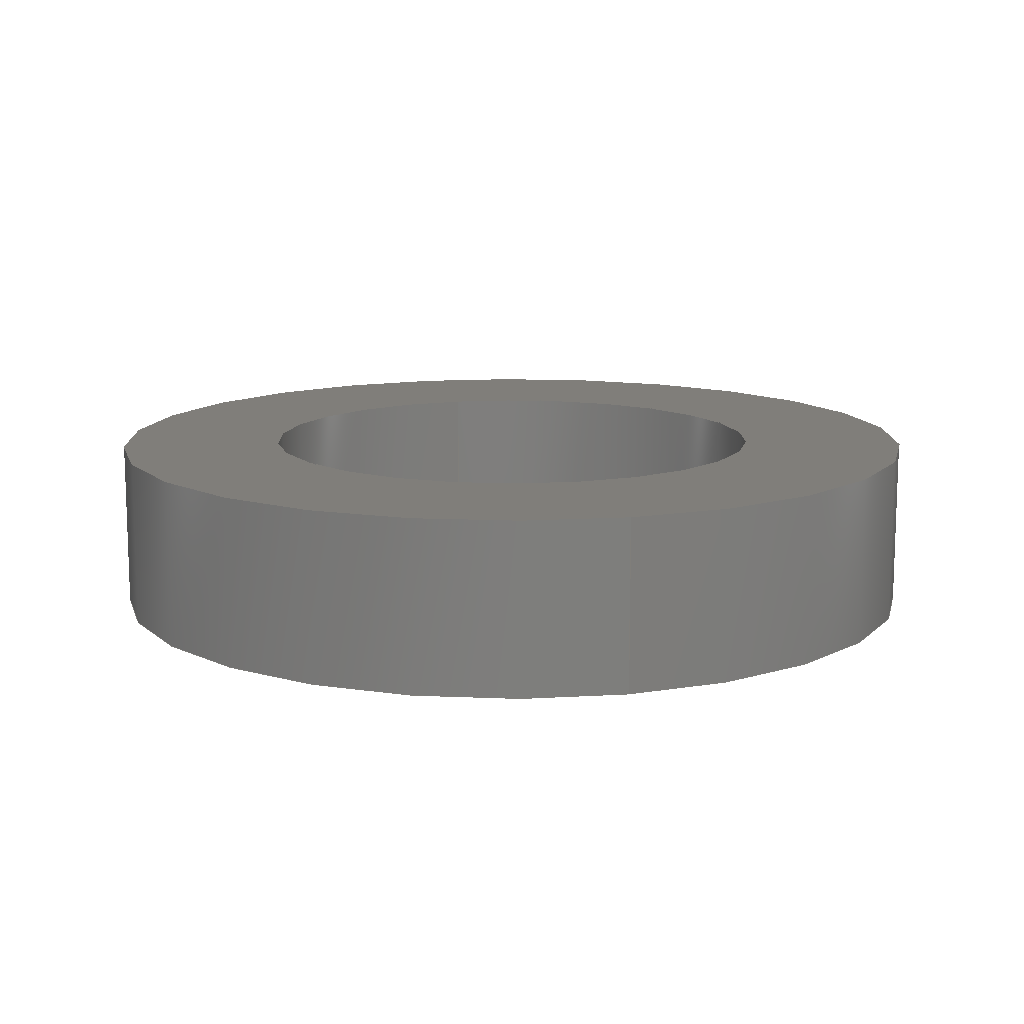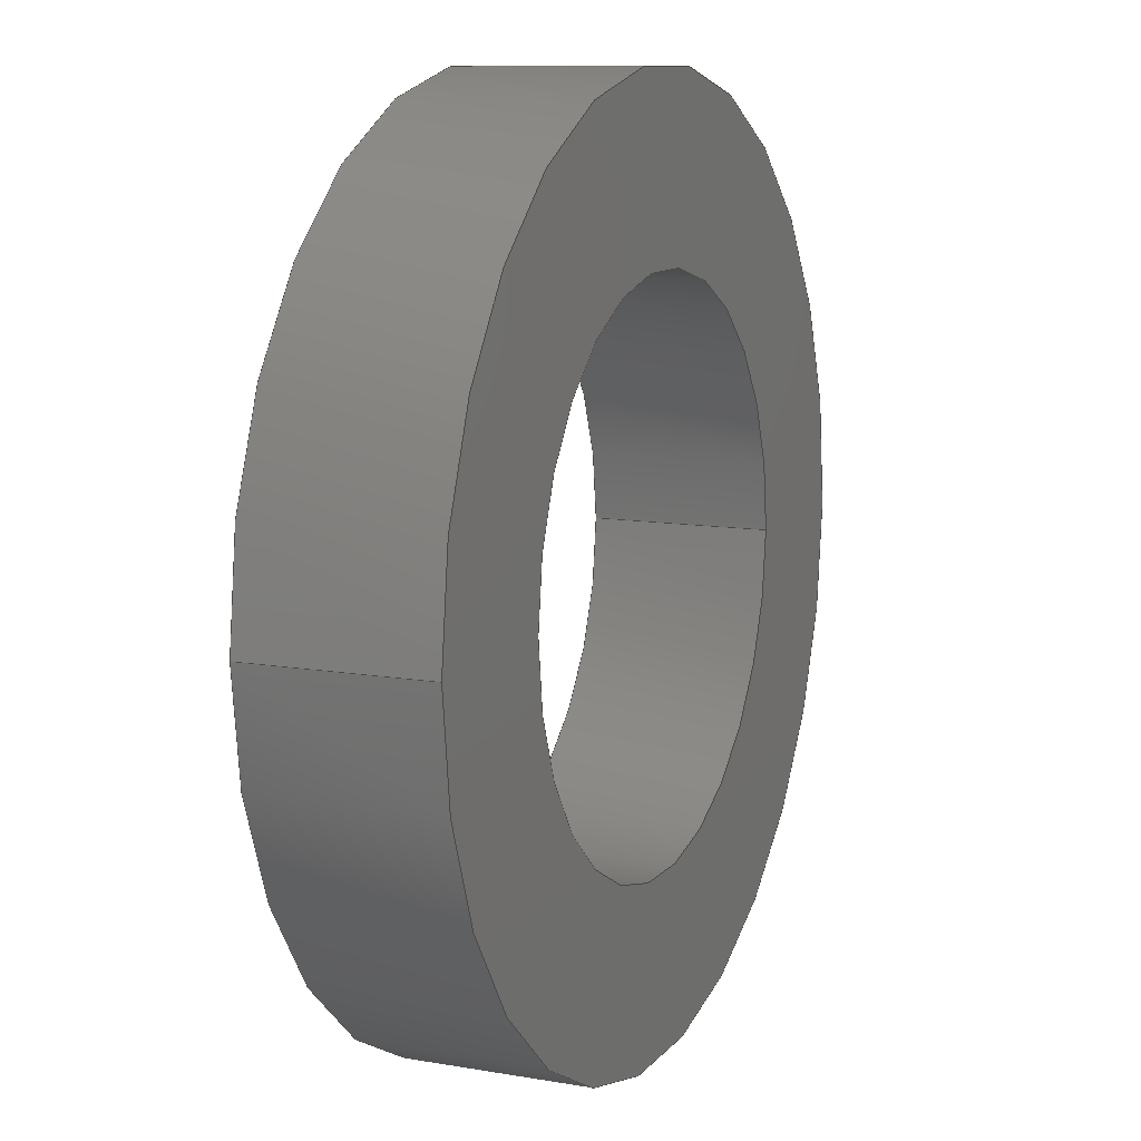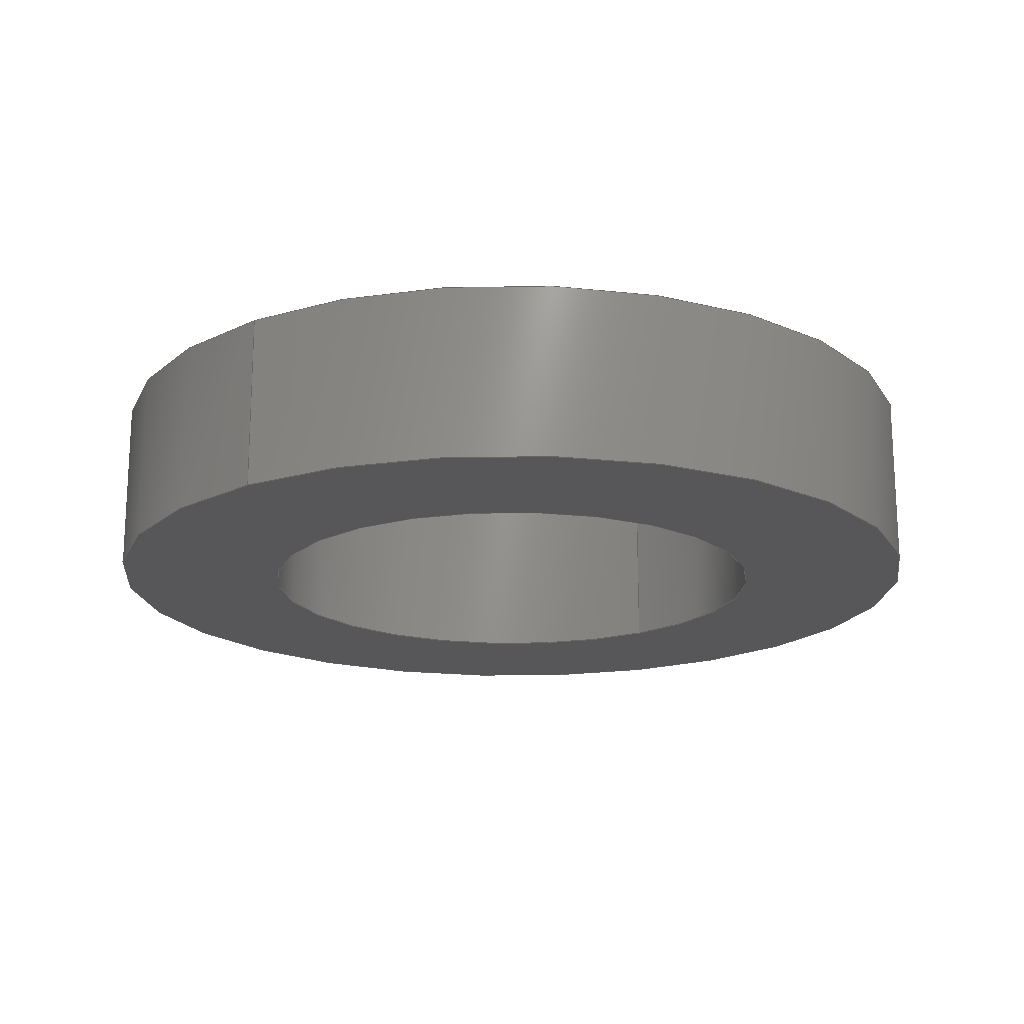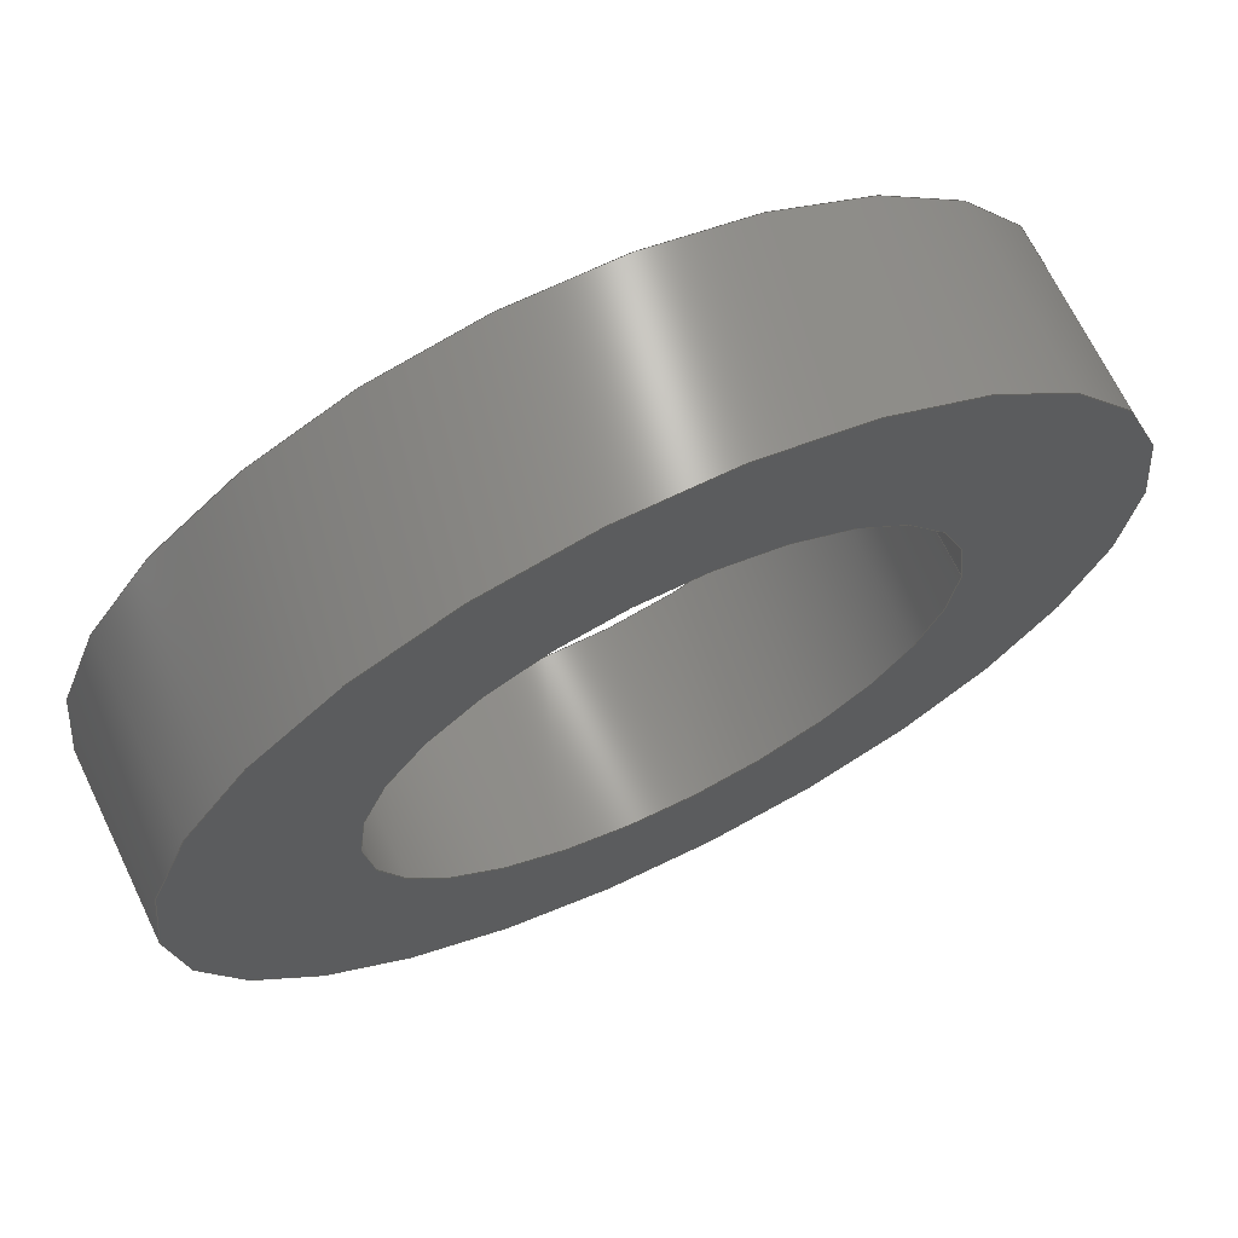
<metadata>
{"format":"step","ext":"stp","renderer":"f3d","projection":"perspective","resolution":1024,"background":"white","views":[{"elev":12.3,"azim":-104.9,"up":"+Z"},{"elev":10.6,"azim":113.3,"up":"+Y"},{"elev":-18.1,"azim":126.3,"up":"+Z"},{"elev":69.0,"azim":154.2,"up":"+Y"}]}
</metadata>
<code>
ISO-10303-21;
DATA;
#1 = FACE_BOUND ( 'NONE', #44, .T. ) ;
#2 = MANIFOLD_SOLID_BREP ( 'Imported1', #145 ) ;
#3 = FACE_OUTER_BOUND ( 'NONE', #114, .T. ) ;
#4 = PRESENTATION_LAYER_ASSIGNMENT (  '', '', ( #206 ) ) ;
#5 = PRODUCT_RELATED_PRODUCT_CATEGORY ( 'part', '', ( #45 ) ) ;
#6 = CARTESIAN_POINT ( 'NONE',  ( 0, 0, 2 ) ) ;
#7 = LINE ( 'NONE', #96, #203 ) ;
#8 = PLANE ( 'NONE',  #131 ) ;
#9 = AXIS2_PLACEMENT_3D ( 'NONE', #40, #93, #153 ) ;
#10 = CARTESIAN_POINT ( 'NONE',  ( 3.05, -3.735e-16, 2 ) ) ;
#11 = ORIENTED_EDGE ( 'NONE', *, *, #122, .T. ) ;
#12 = ORIENTED_EDGE ( 'NONE', *, *, #192, .F. ) ;
#13 = PRODUCT_DEFINITION_FORMATION_WITH_SPECIFIED_SOURCE ( 'ANY', '', #45, .NOT_KNOWN. ) ;
#14 = CARTESIAN_POINT ( 'NONE',  ( 5, -6.123e-16, 2 ) ) ;
#15 = EDGE_CURVE ( 'NONE', #107, #109, #133, .T. ) ;
#16 =( GEOMETRIC_REPRESENTATION_CONTEXT ( 3 ) GLOBAL_UNCERTAINTY_ASSIGNED_CONTEXT ( ( #58 ) ) GLOBAL_UNIT_ASSIGNED_CONTEXT ( ( #125, #104, #71 ) ) REPRESENTATION_CONTEXT ( 'NONE', 'WORKASPACE' ) );
#17 = DIRECTION ( 'NONE',  ( 0, 0, 1 ) ) ;
#18 = ADVANCED_BREP_SHAPE_REPRESENTATION ( '76306-2mm-spacer', ( #2, #118 ), #127 ) ;
#19 = SURFACE_STYLE_FILL_AREA ( #134 ) ;
#20 = EDGE_LOOP ( 'NONE', ( #67, #173, #148, #152 ) ) ;
#21 = DIRECTION ( 'NONE',  ( -1, 0, 0 ) ) ;
#22 = CIRCLE ( 'NONE', #116, 5 ) ;
#23 = DIRECTION ( 'NONE',  ( -1, 0, 0 ) ) ;
#24 = ORIENTED_EDGE ( 'NONE', *, *, #174, .T. ) ;
#25 = CYLINDRICAL_SURFACE ( 'NONE', #49, 5 ) ;
#26 = EDGE_CURVE ( 'NONE', #86, #184, #183, .T. ) ;
#27 = PRODUCT_DEFINITION_CONTEXT ( 'detailed design', #120, 'design' ) ;
#28 = EDGE_LOOP ( 'NONE', ( #97, #39, #188, #31 ) ) ;
#29 = DIRECTION ( 'NONE',  ( 0, 0, -1 ) ) ;
#30 = CIRCLE ( 'NONE', #66, 3.05 ) ;
#31 = ORIENTED_EDGE ( 'NONE', *, *, #174, .F. ) ;
#32 = DIRECTION ( 'NONE',  ( 0, 0, 1 ) ) ;
#33 = DIRECTION ( 'NONE',  ( 0, 0, 1 ) ) ;
#34 =( NAMED_UNIT ( * ) PLANE_ANGLE_UNIT ( ) SI_UNIT ( $, .RADIAN. ) );
#35 = EDGE_LOOP ( 'NONE', ( #213, #162, #24, #46 ) ) ;
#36 = VECTOR ( 'NONE', #99, 1000 ) ;
#37 = ORIENTED_EDGE ( 'NONE', *, *, #48, .T. ) ;
#38 = COLOUR_RGB ( '',0.007843, 0.2392, 0.8235 ) ;
#39 = ORIENTED_EDGE ( 'NONE', *, *, #26, .T. ) ;
#40 = CARTESIAN_POINT ( 'NONE',  ( 0, 0, 0 ) ) ;
#41 = AXIS2_PLACEMENT_3D ( 'NONE', #6, #182, #76 ) ;
#42 = ORIENTED_EDGE ( 'NONE', *, *, #146, .F. ) ;
#43 = CARTESIAN_POINT ( 'NONE',  ( 0, 0, 2 ) ) ;
#44 = EDGE_LOOP ( 'NONE', ( #208, #165 ) ) ;
#45 = PRODUCT ( '76306-2mm-spacer', '76306-2mm-spacer', '', ( #180 ) ) ;
#46 = ORIENTED_EDGE ( 'NONE', *, *, #63, .F. ) ;
#47 = CIRCLE ( 'NONE', #164, 3.05 ) ;
#48 = EDGE_CURVE ( 'NONE', #95, #176, #22, .T. ) ;
#49 = AXIS2_PLACEMENT_3D ( 'NONE', #59, #113, #198 ) ;
#50 = FACE_OUTER_BOUND ( 'NONE', #35, .T. ) ;
#51 =( LENGTH_UNIT ( ) NAMED_UNIT ( * ) SI_UNIT ( .MILLI., .METRE. ) );
#52 =( GEOMETRIC_REPRESENTATION_CONTEXT ( 3 ) GLOBAL_UNCERTAINTY_ASSIGNED_CONTEXT ( ( #200 ) ) GLOBAL_UNIT_ASSIGNED_CONTEXT ( ( #70, #172, #202 ) ) REPRESENTATION_CONTEXT ( 'NONE', 'WORKASPACE' ) );
#53 = MECHANICAL_DESIGN_GEOMETRIC_PRESENTATION_REPRESENTATION (  '', ( #54 ), #16 ) ;
#54 = STYLED_ITEM ( 'NONE', ( #68 ), #18 ) ;
#55 = FACE_OUTER_BOUND ( 'NONE', #129, .T. ) ;
#56 = EDGE_CURVE ( 'NONE', #158, #86, #30, .T. ) ;
#57 = ORIENTED_EDGE ( 'NONE', *, *, #146, .T. ) ;
#58 = UNCERTAINTY_MEASURE_WITH_UNIT (LENGTH_MEASURE( 1e-05 ), #125, 'distance_accuracy_value', 'NONE');
#59 = CARTESIAN_POINT ( 'NONE',  ( 0, 0, 0 ) ) ;
#60 = CARTESIAN_POINT ( 'NONE',  ( -3.05, 0, 2 ) ) ;
#61 = PRODUCT_DEFINITION_SHAPE ( 'NONE', 'NONE',  #105 ) ;
#62 = CARTESIAN_POINT ( 'NONE',  ( 3.05, -3.735e-16, 0 ) ) ;
#63 = EDGE_CURVE ( 'NONE', #184, #75, #47, .T. ) ;
#64 = CARTESIAN_POINT ( 'NONE',  ( 0, 0, 0 ) ) ;
#65 =( NAMED_UNIT ( * ) SI_UNIT ( $, .STERADIAN. ) SOLID_ANGLE_UNIT ( ) );
#66 = AXIS2_PLACEMENT_3D ( 'NONE', #110, #171, #159 ) ;
#67 = ORIENTED_EDGE ( 'NONE', *, *, #15, .F. ) ;
#68 = PRESENTATION_STYLE_ASSIGNMENT (( #209 ) ) ;
#69 = COLOUR_RGB ( '',0.007843, 0.2392, 0.8235 ) ;
#70 =( LENGTH_UNIT ( ) NAMED_UNIT ( * ) SI_UNIT ( .MILLI., .METRE. ) );
#71 =( NAMED_UNIT ( * ) SI_UNIT ( $, .STERADIAN. ) SOLID_ANGLE_UNIT ( ) );
#72 = EDGE_CURVE ( 'NONE', #109, #95, #7, .T. ) ;
#73 = EDGE_LOOP ( 'NONE', ( #37, #196 ) ) ;
#74 = CIRCLE ( 'NONE', #166, 3.05 ) ;
#75 = VERTEX_POINT ( 'NONE', #60 ) ;
#76 = DIRECTION ( 'NONE',  ( -1, 0, 0 ) ) ;
#77 = PLANE ( 'NONE',  #103 ) ;
#78 = AXIS2_PLACEMENT_3D ( 'NONE', #154, #181, #108 ) ;
#79 = FACE_OUTER_BOUND ( 'NONE', #28, .T. ) ;
#80 = ADVANCED_FACE ( 'NONE', ( #187 ), #25, .T. ) ;
#81 = SURFACE_STYLE_FILL_AREA ( #190 ) ;
#82 = VECTOR ( 'NONE', #32, 1000 ) ;
#83 = DIRECTION ( 'NONE',  ( 0, 0, 1 ) ) ;
#84 = LINE ( 'NONE', #100, #36 ) ;
#85 = CIRCLE ( 'NONE', #41, 5 ) ;
#86 = VERTEX_POINT ( 'NONE', #201 ) ;
#87 = PRESENTATION_STYLE_ASSIGNMENT (( #90 ) ) ;
#88 = APPLICATION_PROTOCOL_DEFINITION ( 'draft international standard', 'automotive_design', 1998, #120 ) ;
#89 = CARTESIAN_POINT ( 'NONE',  ( 0, 0, 0 ) ) ;
#90 = SURFACE_STYLE_USAGE ( .BOTH. , #193 ) ;
#91 = AXIS2_PLACEMENT_3D ( 'NONE', #144, #161, #204 ) ;
#92 = CARTESIAN_POINT ( 'NONE',  ( 0, 0, 0 ) ) ;
#93 = DIRECTION ( 'NONE',  ( 0, 0, -1 ) ) ;
#94 = CARTESIAN_POINT ( 'NONE',  ( -5, 0, 0 ) ) ;
#95 = VERTEX_POINT ( 'NONE', #157 ) ;
#96 = CARTESIAN_POINT ( 'NONE',  ( -5, 0, 0 ) ) ;
#97 = ORIENTED_EDGE ( 'NONE', *, *, #179, .F. ) ;
#98 = DIRECTION ( 'NONE',  ( 0, 0, 1 ) ) ;
#99 = DIRECTION ( 'NONE',  ( 0, 0, 1 ) ) ;
#100 = CARTESIAN_POINT ( 'NONE',  ( 5, -6.123e-16, 0 ) ) ;
#101 = CARTESIAN_POINT ( 'NONE',  ( -3.05, 0, 0 ) ) ;
#102 = SURFACE_SIDE_STYLE ('',( #81 ) ) ;
#103 = AXIS2_PLACEMENT_3D ( 'NONE', #140, #199, #205 ) ;
#104 =( NAMED_UNIT ( * ) PLANE_ANGLE_UNIT ( ) SI_UNIT ( $, .RADIAN. ) );
#105 = PRODUCT_DEFINITION ( 'UNKNOWN', '', #13, #27 ) ;
#106 = CARTESIAN_POINT ( 'NONE',  ( 0, 0, 2 ) ) ;
#107 = VERTEX_POINT ( 'NONE', #137 ) ;
#108 = DIRECTION ( 'NONE',  ( -1, 0, 0 ) ) ;
#109 = VERTEX_POINT ( 'NONE', #94 ) ;
#110 = CARTESIAN_POINT ( 'NONE',  ( 0, 0, 0 ) ) ;
#111 = EDGE_CURVE ( 'NONE', #176, #95, #85, .T. ) ;
#112 = ORIENTED_EDGE ( 'NONE', *, *, #15, .T. ) ;
#113 = DIRECTION ( 'NONE',  ( 0, 0, 1 ) ) ;
#114 = EDGE_LOOP ( 'NONE', ( #57, #112 ) ) ;
#115 = DIRECTION ( 'NONE',  ( 1, 0, 0 ) ) ;
#116 = AXIS2_PLACEMENT_3D ( 'NONE', #43, #98, #21 ) ;
#117 = ADVANCED_FACE ( 'NONE', ( #79 ), #214, .F. ) ;
#118 = AXIS2_PLACEMENT_3D ( 'NONE', #89, #17, #130 ) ;
#119 = CYLINDRICAL_SURFACE ( 'NONE', #78, 5 ) ;
#120 = APPLICATION_CONTEXT ( 'automotive_design' ) ;
#121 = CARTESIAN_POINT ( 'NONE',  ( -3.05, 0, 0 ) ) ;
#122 = EDGE_CURVE ( 'NONE', #75, #184, #74, .T. ) ;
#123 = DIRECTION ( 'NONE',  ( 0, 0, 1 ) ) ;
#124 = CIRCLE ( 'NONE', #150, 3.05 ) ;
#125 =( LENGTH_UNIT ( ) NAMED_UNIT ( * ) SI_UNIT ( .MILLI., .METRE. ) );
#126 = CARTESIAN_POINT ( 'NONE',  ( -2.361e-16, 0, 2 ) ) ;
#127 =( GEOMETRIC_REPRESENTATION_CONTEXT ( 3 ) GLOBAL_UNCERTAINTY_ASSIGNED_CONTEXT ( ( #142 ) ) GLOBAL_UNIT_ASSIGNED_CONTEXT ( ( #51, #34, #65 ) ) REPRESENTATION_CONTEXT ( 'NONE', 'WORKASPACE' ) );
#128 = CYLINDRICAL_SURFACE ( 'NONE', #91, 3.05 ) ;
#129 = EDGE_LOOP ( 'NONE', ( #12, #42, #189, #136 ) ) ;
#130 = DIRECTION ( 'NONE',  ( 1, 0, 0 ) ) ;
#131 = AXIS2_PLACEMENT_3D ( 'NONE', #126, #207, #115 ) ;
#132 = CARTESIAN_POINT ( 'NONE',  ( 0, 0, 0 ) ) ;
#133 = CIRCLE ( 'NONE', #155, 5 ) ;
#134 = FILL_AREA_STYLE ('',( #167 ) ) ;
#135 = CARTESIAN_POINT ( 'NONE',  ( 0, 0, 2 ) ) ;
#136 = ORIENTED_EDGE ( 'NONE', *, *, #111, .F. ) ;
#137 = CARTESIAN_POINT ( 'NONE',  ( 5, -6.123e-16, 0 ) ) ;
#138 = MECHANICAL_DESIGN_GEOMETRIC_PRESENTATION_REPRESENTATION (  '', ( #206 ), #52 ) ;
#139 = ADVANCED_FACE ( 'NONE', ( #55 ), #119, .T. ) ;
#140 = CARTESIAN_POINT ( 'NONE',  ( -2.361e-16, 0, 0 ) ) ;
#141 = DIRECTION ( 'NONE',  ( -1, 0, 0 ) ) ;
#142 = UNCERTAINTY_MEASURE_WITH_UNIT (LENGTH_MEASURE( 1e-05 ), #51, 'distance_accuracy_value', 'NONE');
#143 = DIRECTION ( 'NONE',  ( 0, 0, 1 ) ) ;
#144 = CARTESIAN_POINT ( 'NONE',  ( 0, 0, 0 ) ) ;
#145 = CLOSED_SHELL ( 'NONE', ( #117, #80, #210, #168, #139, #194 ) ) ;
#146 = EDGE_CURVE ( 'NONE', #109, #107, #186, .T. ) ;
#147 = FACE_BOUND ( 'NONE', #178, .T. ) ;
#148 = ORIENTED_EDGE ( 'NONE', *, *, #48, .F. ) ;
#149 = APPLICATION_PROTOCOL_DEFINITION ( 'draft international standard', 'automotive_design', 1998, #163 ) ;
#150 = AXIS2_PLACEMENT_3D ( 'NONE', #64, #33, #160 ) ;
#151 = DIRECTION ( 'NONE',  ( -1, 0, 0 ) ) ;
#152 = ORIENTED_EDGE ( 'NONE', *, *, #72, .F. ) ;
#153 = DIRECTION ( 'NONE',  ( -1, 0, 0 ) ) ;
#154 = CARTESIAN_POINT ( 'NONE',  ( 0, 0, 0 ) ) ;
#155 = AXIS2_PLACEMENT_3D ( 'NONE', #132, #29, #141 ) ;
#156 = ORIENTED_EDGE ( 'NONE', *, *, #63, .T. ) ;
#157 = CARTESIAN_POINT ( 'NONE',  ( -5, 0, 2 ) ) ;
#158 = VERTEX_POINT ( 'NONE', #121 ) ;
#159 = DIRECTION ( 'NONE',  ( -1, 0, 0 ) ) ;
#160 = DIRECTION ( 'NONE',  ( -1, 0, 0 ) ) ;
#161 = DIRECTION ( 'NONE',  ( 0, 0, 1 ) ) ;
#162 = ORIENTED_EDGE ( 'NONE', *, *, #56, .F. ) ;
#163 = APPLICATION_CONTEXT ( 'automotive_design' ) ;
#164 = AXIS2_PLACEMENT_3D ( 'NONE', #106, #170, #151 ) ;
#165 = ORIENTED_EDGE ( 'NONE', *, *, #179, .T. ) ;
#166 = AXIS2_PLACEMENT_3D ( 'NONE', #135, #197, #23 ) ;
#167 = FILL_AREA_STYLE_COLOUR ( '', #69 ) ;
#168 = ADVANCED_FACE ( 'NONE', ( #1, #3 ), #77, .F. ) ;
#169 = SHAPE_DEFINITION_REPRESENTATION ( #61, #18 ) ;
#170 = DIRECTION ( 'NONE',  ( 0, 0, -1 ) ) ;
#171 = DIRECTION ( 'NONE',  ( 0, 0, 1 ) ) ;
#172 =( NAMED_UNIT ( * ) PLANE_ANGLE_UNIT ( ) SI_UNIT ( $, .RADIAN. ) );
#173 = ORIENTED_EDGE ( 'NONE', *, *, #192, .T. ) ;
#174 = EDGE_CURVE ( 'NONE', #158, #75, #191, .T. ) ;
#175 = FILL_AREA_STYLE_COLOUR ( '', #38 ) ;
#176 = VERTEX_POINT ( 'NONE', #14 ) ;
#177 = FACE_OUTER_BOUND ( 'NONE', #73, .T. ) ;
#178 = EDGE_LOOP ( 'NONE', ( #11, #156 ) ) ;
#179 = EDGE_CURVE ( 'NONE', #86, #158, #124, .T. ) ;
#180 = PRODUCT_CONTEXT ( 'NONE', #163, 'mechanical' ) ;
#181 = DIRECTION ( 'NONE',  ( 0, 0, 1 ) ) ;
#182 = DIRECTION ( 'NONE',  ( 0, 0, 1 ) ) ;
#183 = LINE ( 'NONE', #62, #82 ) ;
#184 = VERTEX_POINT ( 'NONE', #10 ) ;
#185 = DIRECTION ( 'NONE',  ( -1, 0, 0 ) ) ;
#186 = CIRCLE ( 'NONE', #9, 5 ) ;
#187 = FACE_OUTER_BOUND ( 'NONE', #20, .T. ) ;
#188 = ORIENTED_EDGE ( 'NONE', *, *, #122, .F. ) ;
#189 = ORIENTED_EDGE ( 'NONE', *, *, #72, .T. ) ;
#190 = FILL_AREA_STYLE ('',( #175 ) ) ;
#191 = LINE ( 'NONE', #101, #212 ) ;
#192 = EDGE_CURVE ( 'NONE', #107, #176, #84, .T. ) ;
#193 = SURFACE_SIDE_STYLE ('',( #19 ) ) ;
#194 = ADVANCED_FACE ( 'NONE', ( #50 ), #128, .F. ) ;
#195 = AXIS2_PLACEMENT_3D ( 'NONE', #92, #123, #185 ) ;
#196 = ORIENTED_EDGE ( 'NONE', *, *, #111, .T. ) ;
#197 = DIRECTION ( 'NONE',  ( 0, 0, -1 ) ) ;
#198 = DIRECTION ( 'NONE',  ( -1, 0, 0 ) ) ;
#199 = DIRECTION ( 'NONE',  ( 0, 0, 1 ) ) ;
#200 = UNCERTAINTY_MEASURE_WITH_UNIT (LENGTH_MEASURE( 1e-05 ), #70, 'distance_accuracy_value', 'NONE');
#201 = CARTESIAN_POINT ( 'NONE',  ( 3.05, -3.735e-16, 0 ) ) ;
#202 =( NAMED_UNIT ( * ) SI_UNIT ( $, .STERADIAN. ) SOLID_ANGLE_UNIT ( ) );
#203 = VECTOR ( 'NONE', #143, 1000 ) ;
#204 = DIRECTION ( 'NONE',  ( -1, 0, 0 ) ) ;
#205 = DIRECTION ( 'NONE',  ( 1, 0, 0 ) ) ;
#206 = STYLED_ITEM ( 'NONE', ( #87 ), #2 ) ;
#207 = DIRECTION ( 'NONE',  ( 0, 0, 1 ) ) ;
#208 = ORIENTED_EDGE ( 'NONE', *, *, #56, .T. ) ;
#209 = SURFACE_STYLE_USAGE ( .BOTH. , #102 ) ;
#210 = ADVANCED_FACE ( 'NONE', ( #147, #177 ), #8, .T. ) ;
#211 = PRESENTATION_LAYER_ASSIGNMENT (  '', '', ( #54 ) ) ;
#212 = VECTOR ( 'NONE', #83, 1000 ) ;
#213 = ORIENTED_EDGE ( 'NONE', *, *, #26, .F. ) ;
#214 = CYLINDRICAL_SURFACE ( 'NONE', #195, 3.05 ) ;
ENDSEC;
END-ISO-10303-21;

</code>
